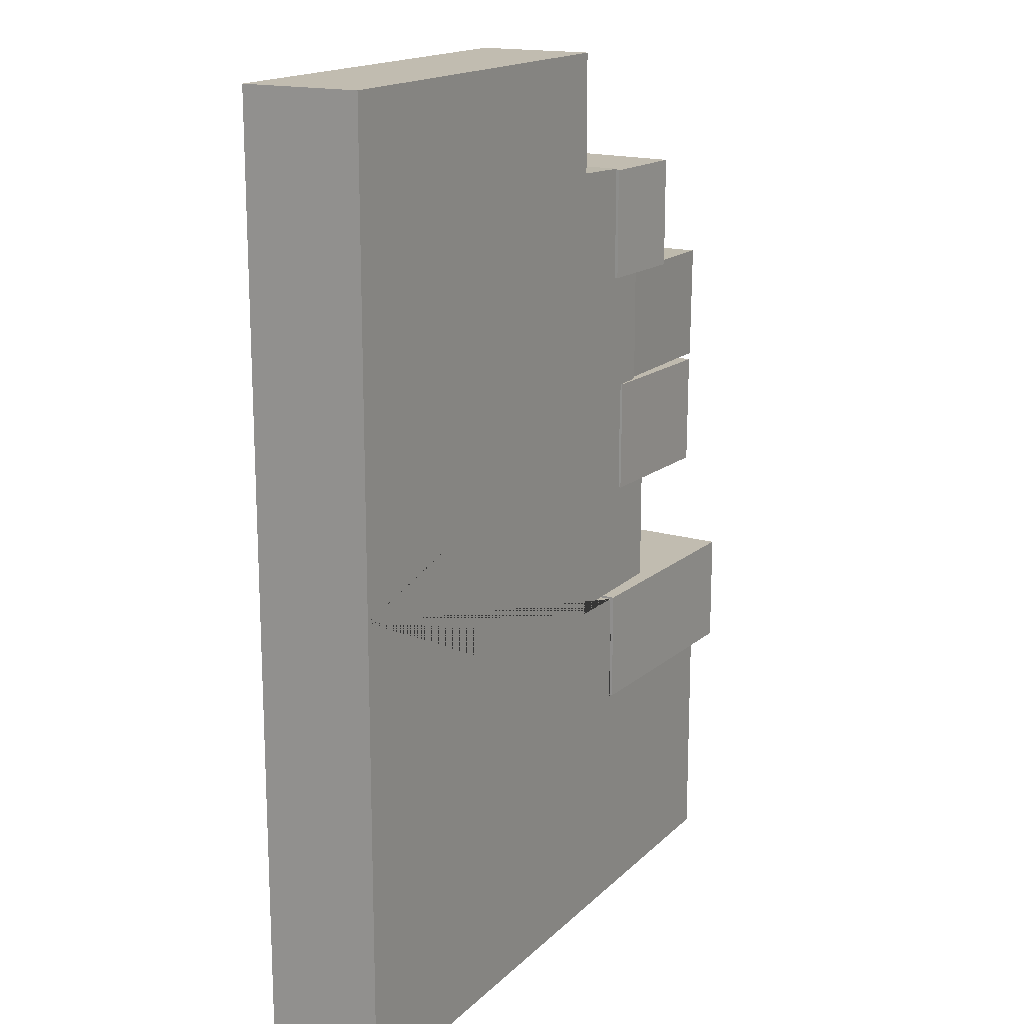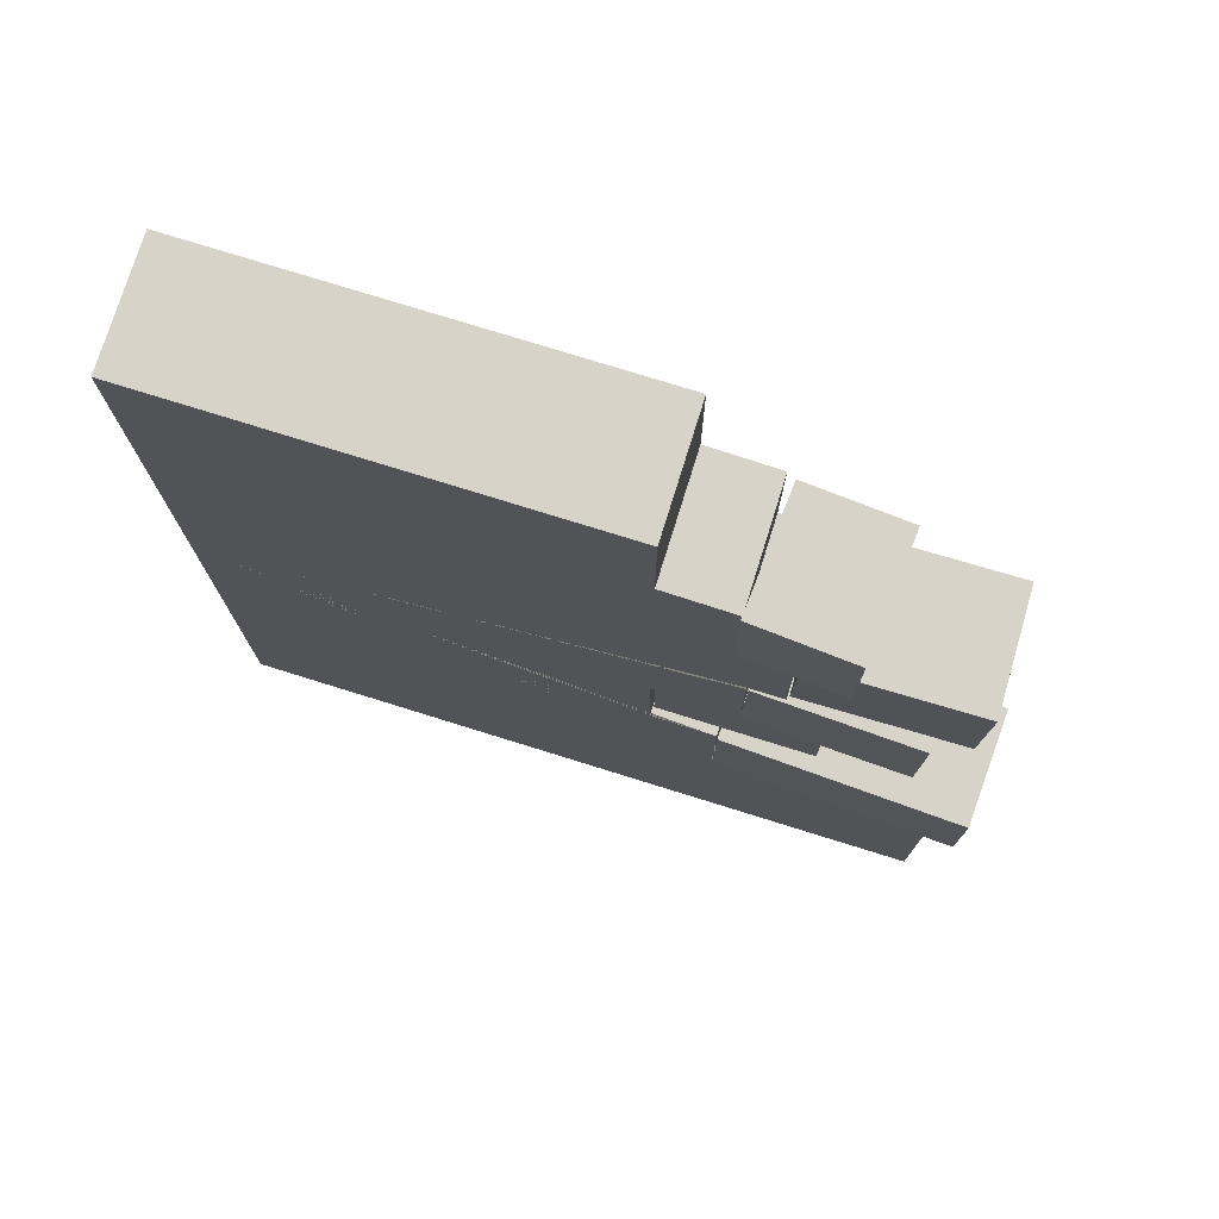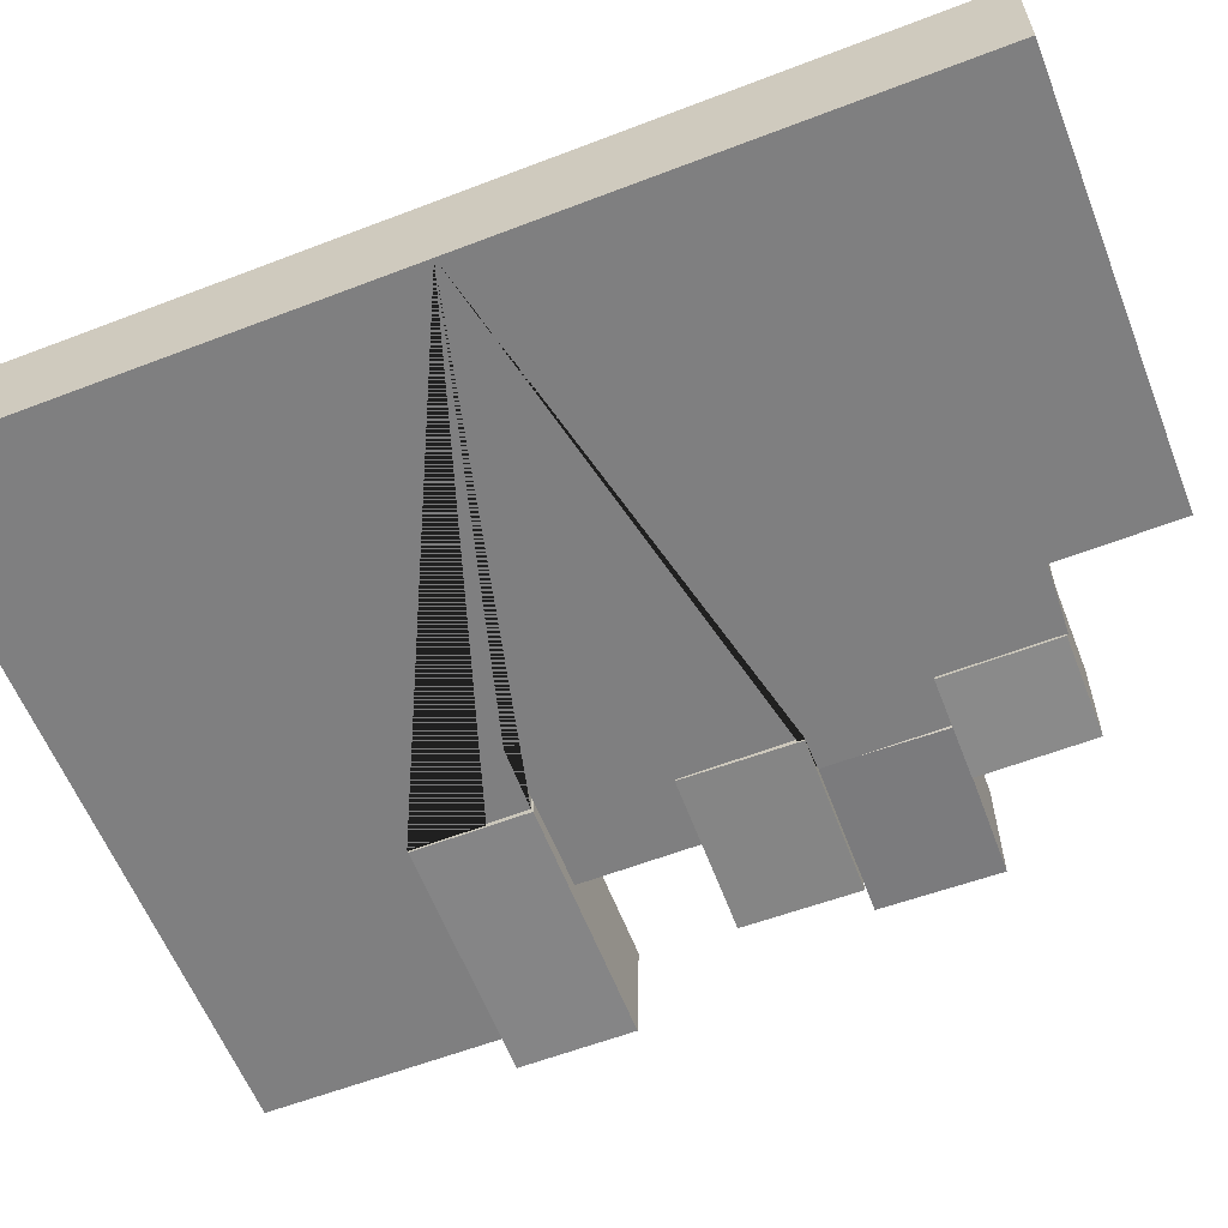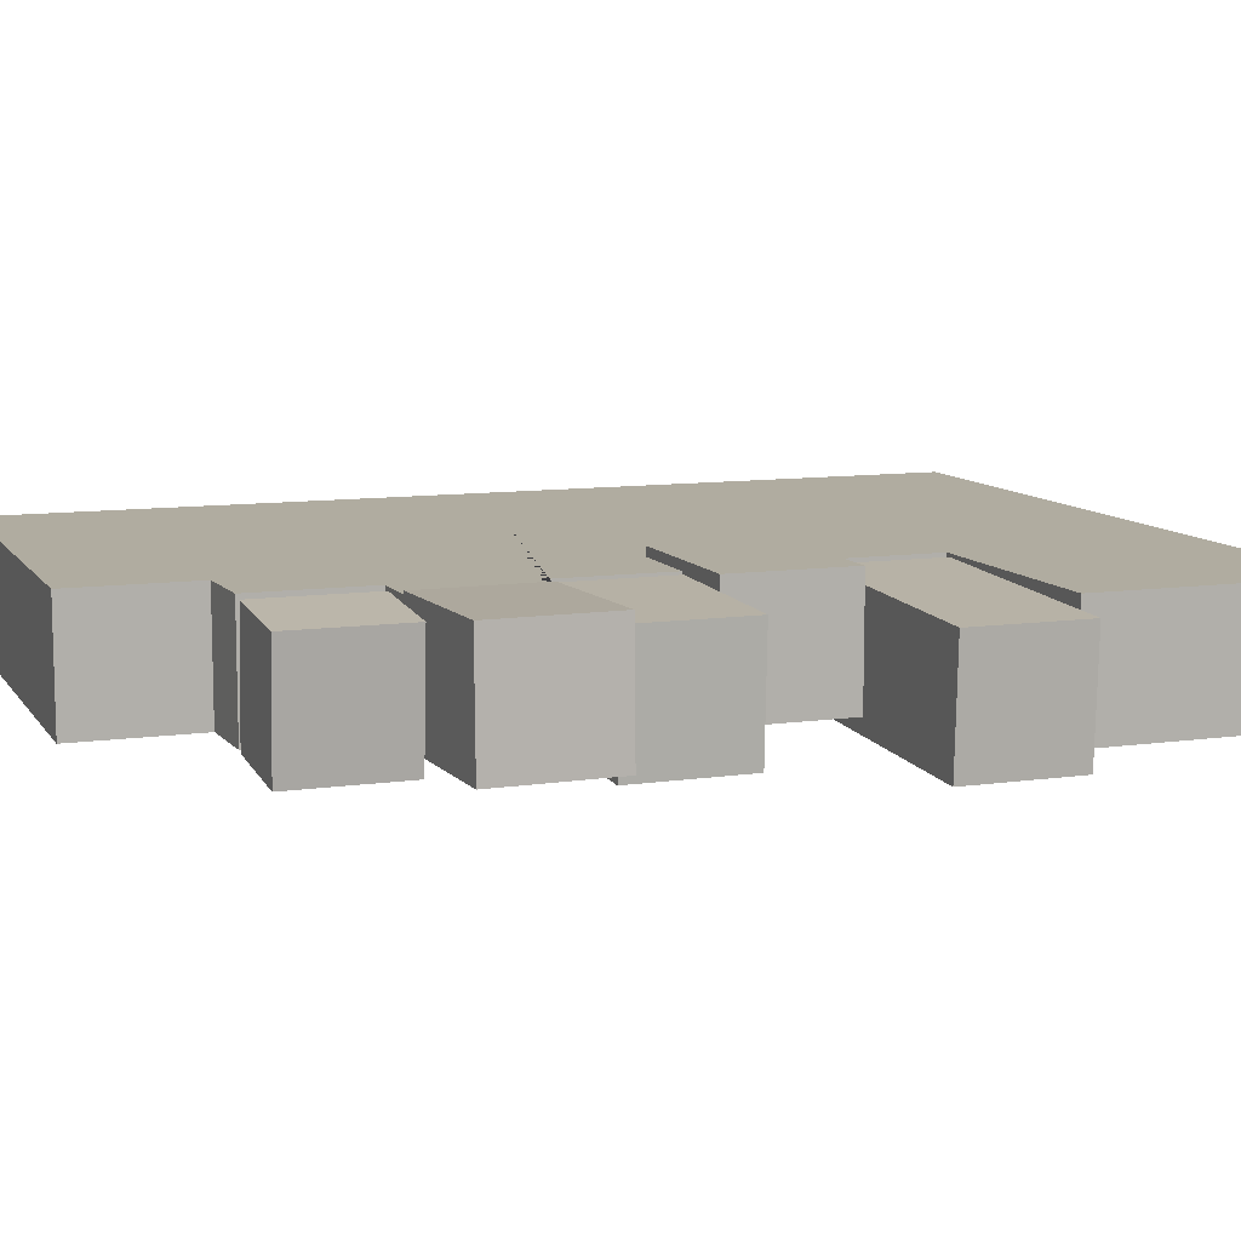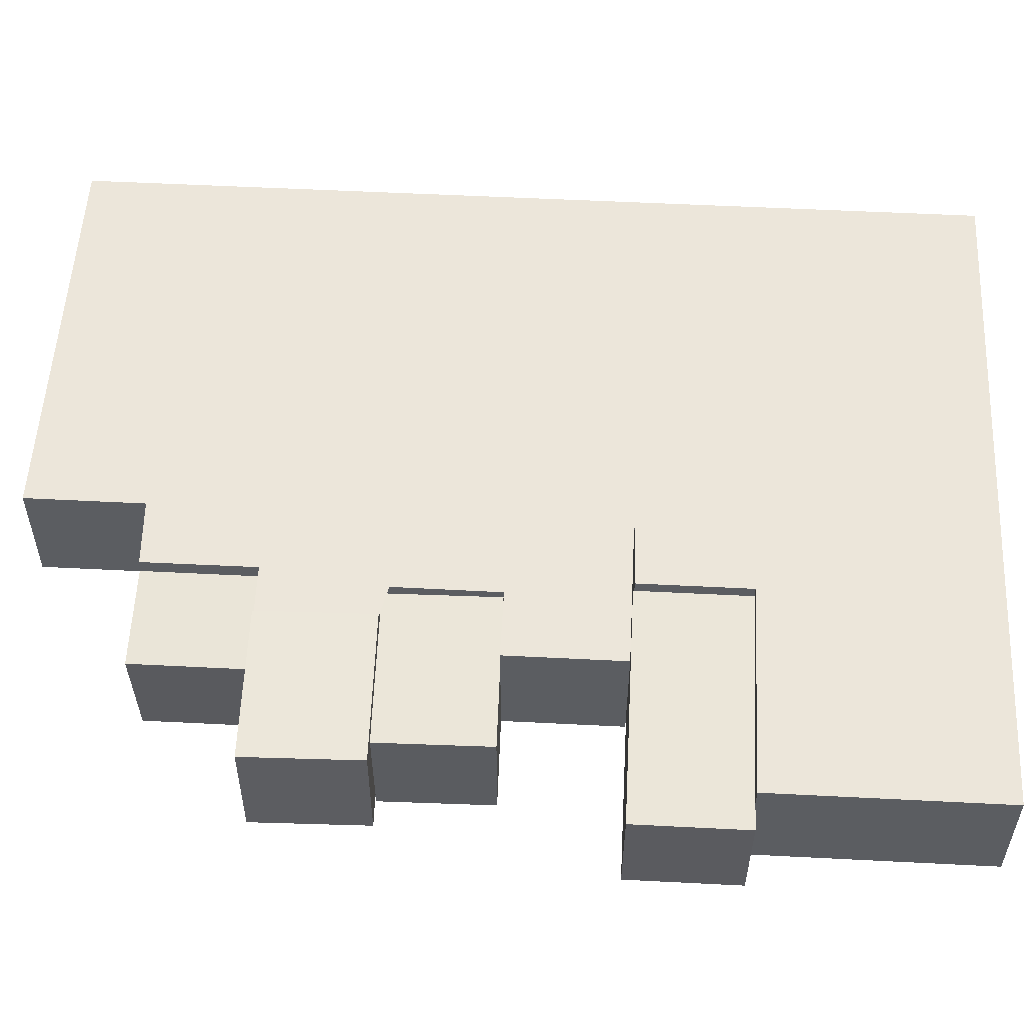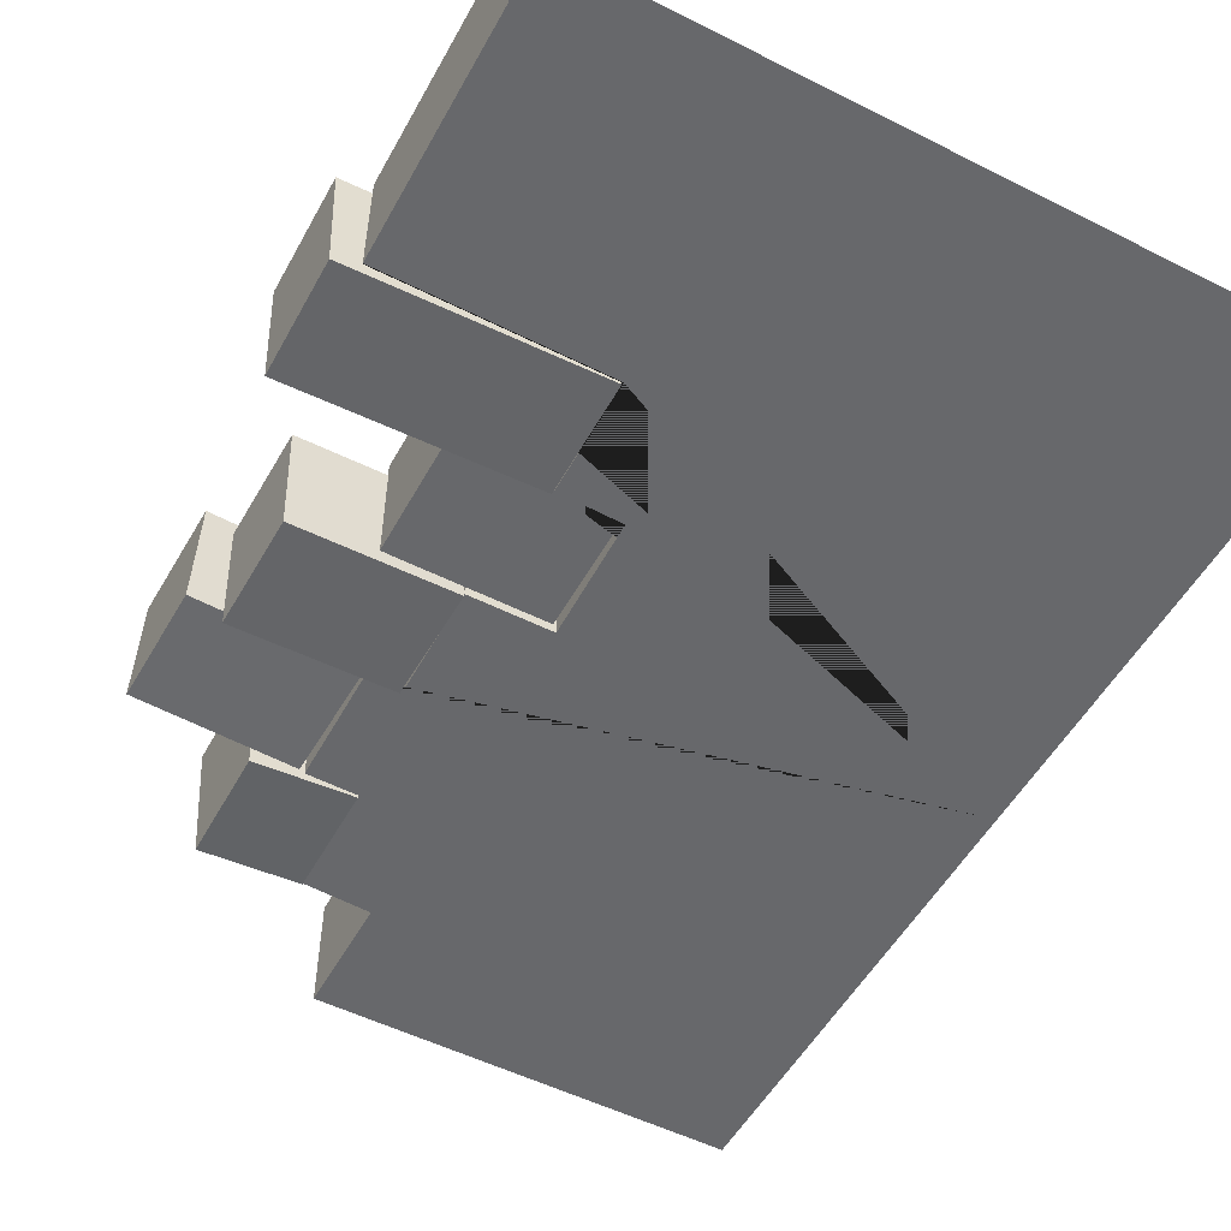
<metadata>
{"format":"obj","ext":"obj","renderer":"f3d","projection":"perspective","resolution":1024,"background":"white","views":[{"elev":16.5,"azim":119.0,"up":"+Y"},{"elev":76.3,"azim":-162.7,"up":"+Y"},{"elev":-59.7,"azim":111.5,"up":"+Z"},{"elev":9.9,"azim":-110.4,"up":"+Z"},{"elev":54.3,"azim":-86.9,"up":"+Z"},{"elev":-52.5,"azim":-28.4,"up":"+Z"}]}
</metadata>
<code>
v 3 4 -1
v 3 0 -1
v 3 0 0
v 3 4 0
v -3 -4 -1
v 3 -4 -1
v 3 -4 0
v -3 -4 0
v -1.293 0 -1
v -1.29 0.9781 -1
v -1.581 0.9814 -1
v -1.578 1.975 -1
v -1.157 1.982 -1
v -1.16 2.952 -1
v -0.5782 4 -1
v -0.5788 2.981 -1
v -0.5782 4 0
v -3 -2.005 -1
v -3 -2.006 0
v -1.152 -2.005 -1
v -0.5909 0 -1
v -1.152 -1.04 -1
v -0.6092 -1.025 -1
v -1.152 -2.005 0
v -1.152 -1.04 0
v -1.29 0.9781 0
v -1.581 0.9814 0
v -1.578 1.975 0
v -1.157 1.982 0
v -1.16 2.952 0
v -1.293 0 0
v -0.5788 2.981 0
v -0.5909 0 0
v -0.6092 -1.025 0
v -0.6188 -0.002798 0.07499
v -0.6188 -1.019 0.07499
v -0.6188 -1.019 -0.925
v -0.6188 -0.002798 -0.925
v -1.935 -0.002798 0.07499
v -1.935 -0.002798 -0.925
v -1.935 -1.019 0.07499
v -1.935 -1.019 -0.925
v -1.206 -1.027 -0.02424
v -1.206 -2 -0.02424
v -1.163 -2 -1.023
v -1.163 -1.027 -1.023
v -3.259 -1.027 -0.1139
v -3.216 -1.027 -1.113
v -3.259 -2 -0.1139
v -3.216 -2 -1.113
v -1.596 1.983 0.03032
v -1.573 0.9787 0.03032
v -1.595 0.9782 -0.9694
v -1.618 1.983 -0.9694
v -2.939 1.953 0.05963
v -2.961 1.952 -0.9401
v -2.916 0.948 0.05963
v -2.938 0.9475 -0.9401
v -1.345 0.9756 -0.01675
v -1.329 0.002802 -0.01834
v -1.292 0.005024 -1.018
v -1.308 0.9778 -1.016
v -2.687 0.9544 -0.06643
v -2.651 0.9566 -1.066
v -2.672 -0.0184 -0.06803
v -2.635 -0.01618 -1.067
v -1.226 2.94 -0.02843
v -1.226 1.982 -0.02843
v -1.154 1.982 -1.026
v -1.154 2.94 -1.026
v -2.068 2.94 -0.08948
v -1.996 2.94 -1.087
v -2.068 1.982 -0.08948
v -1.996 1.982 -1.087
f 17 4 1 15
f 2 1 4 3
f 6 2 3 7
f 2 21 9 10 11 12 13 14 16 15 1
f 2 6 5 18 20 22 23 21
f 19 18 5 8
f 22 20 24 25
f 11 10 26 27
f 12 11 27 28
f 13 12 28 29
f 14 13 29 30
f 10 9 31 26
f 15 16 32 17
f 9 21 33 31
f 16 14 30 32
f 20 18 19 24
f 21 23 34 33
f 23 22 25 34
f 3 4 17 32 30 29 28 27 26 31 33
f 7 3 33 34 25 24 19 8
f 35 36 37 38
f 39 35 38 40
f 41 39 40 42
f 36 41 42 37
f 42 40 38 37
f 43 44 45 46
f 47 43 46 48
f 49 47 48 50
f 44 49 50 45
f 50 48 46 45
f 41 36 35 39
f 49 44 43 47
f 51 52 53 54
f 55 51 54 56
f 57 55 56 58
f 52 57 58 53
f 58 56 54 53
f 59 60 61 62
f 63 59 62 64
f 65 63 64 66
f 60 65 66 61
f 66 64 62 61
f 67 68 69 70
f 71 67 70 72
f 73 71 72 74
f 68 73 74 69
f 74 72 70 69
f 57 52 51 55
f 65 60 59 63
f 73 68 67 71

</code>
